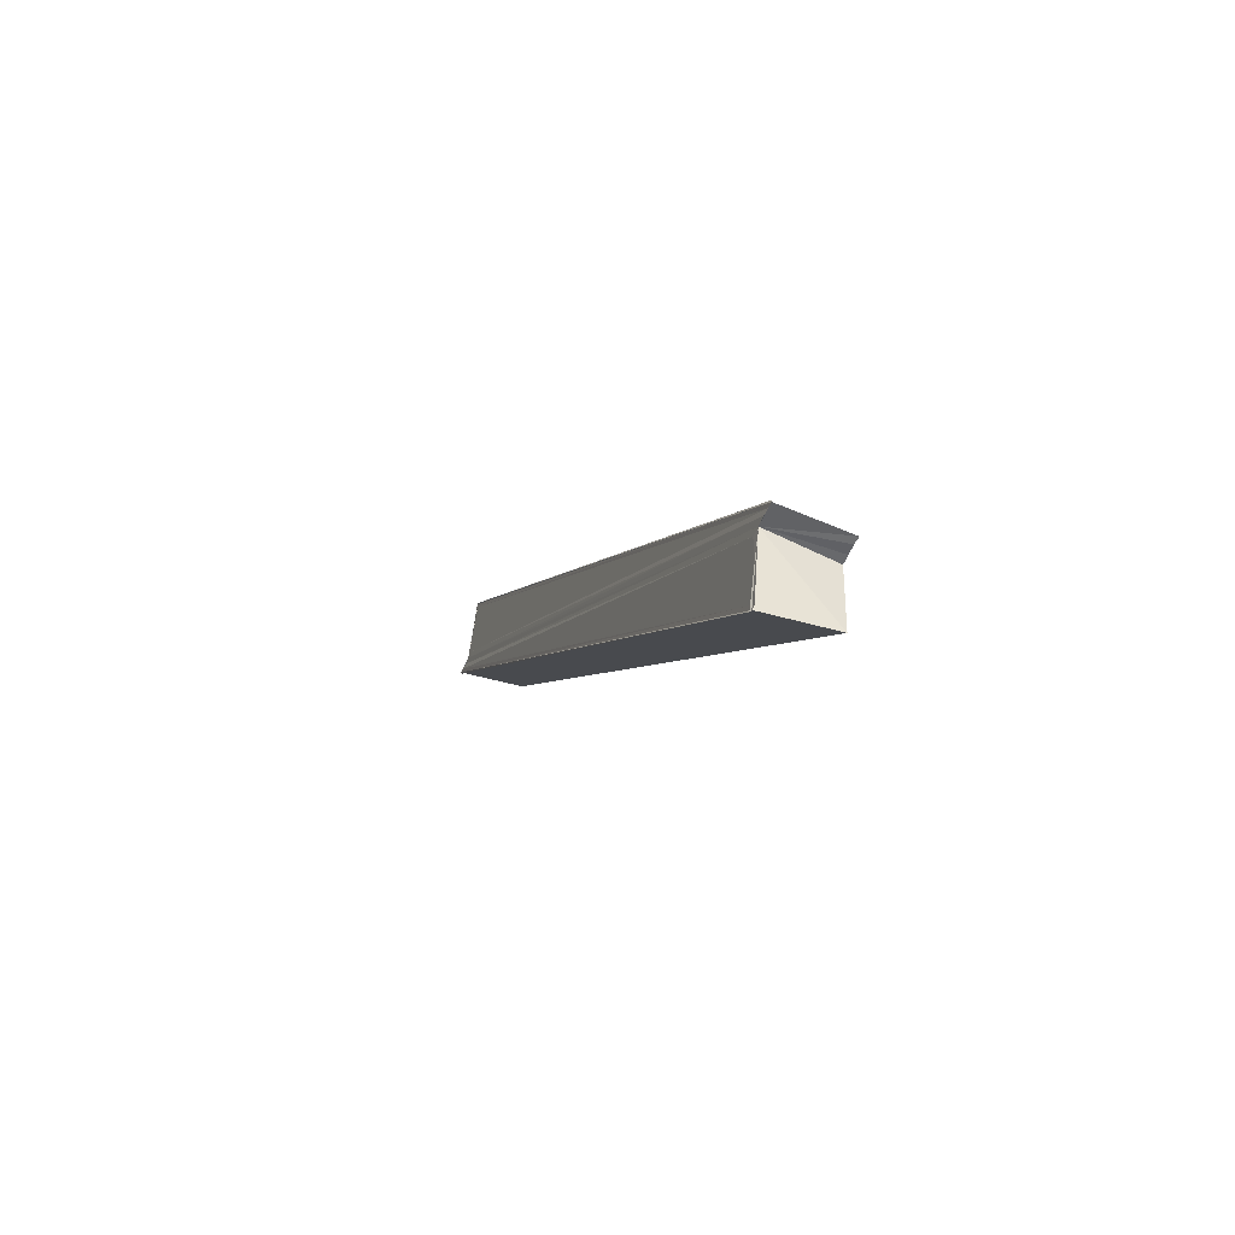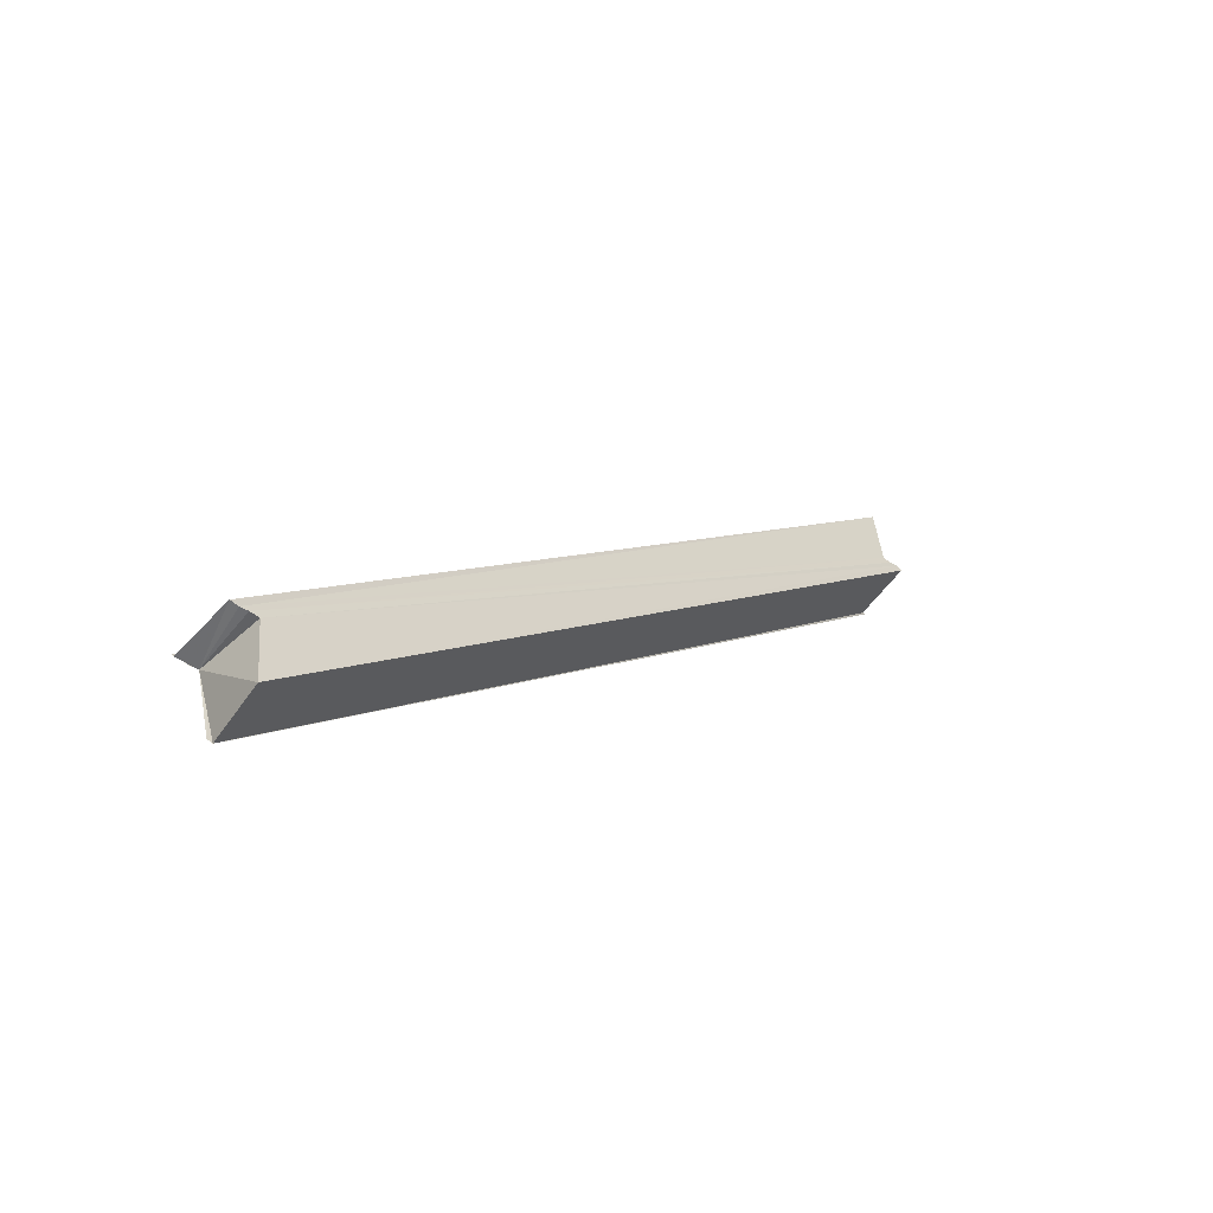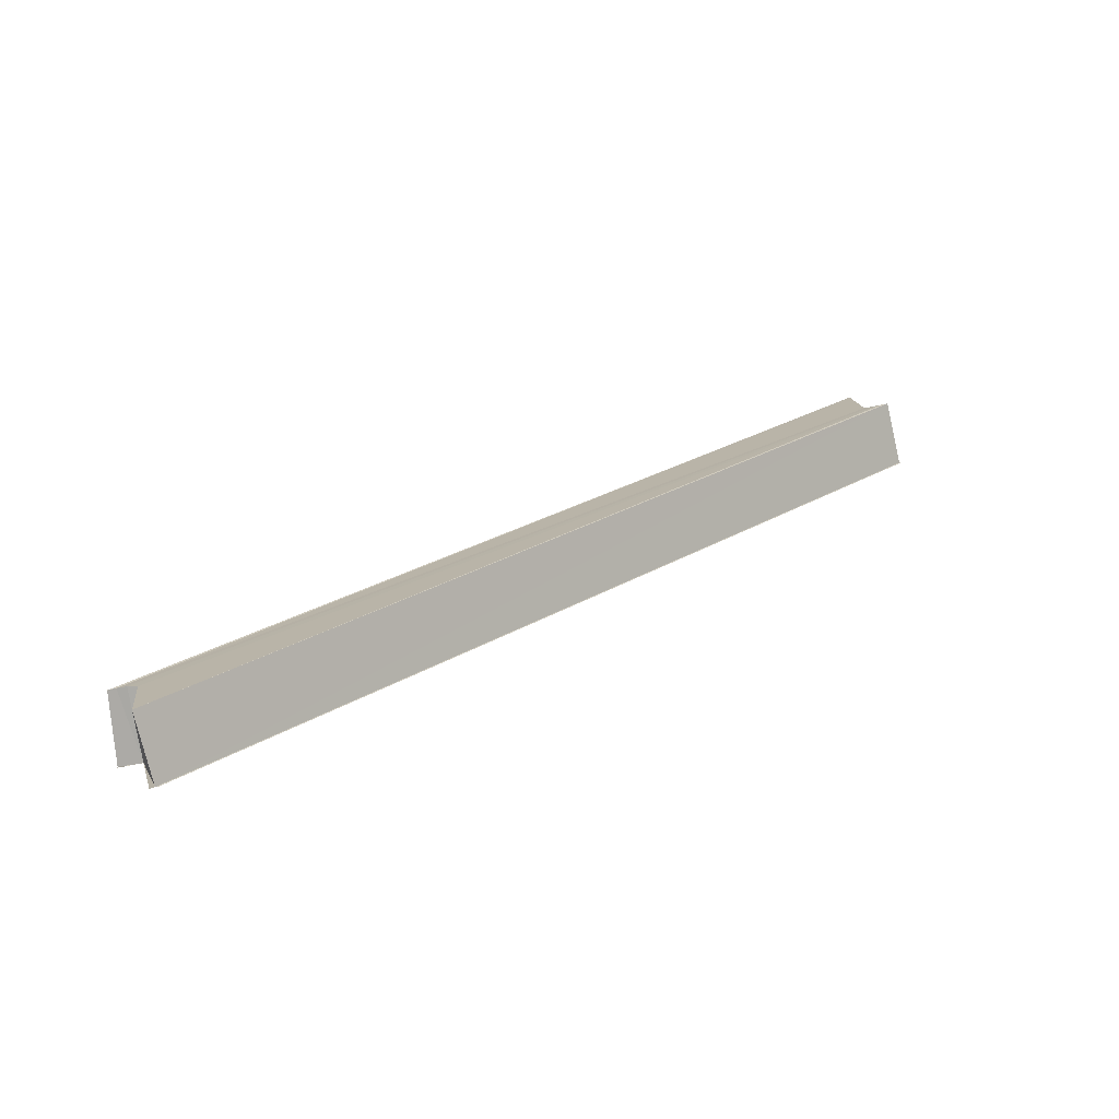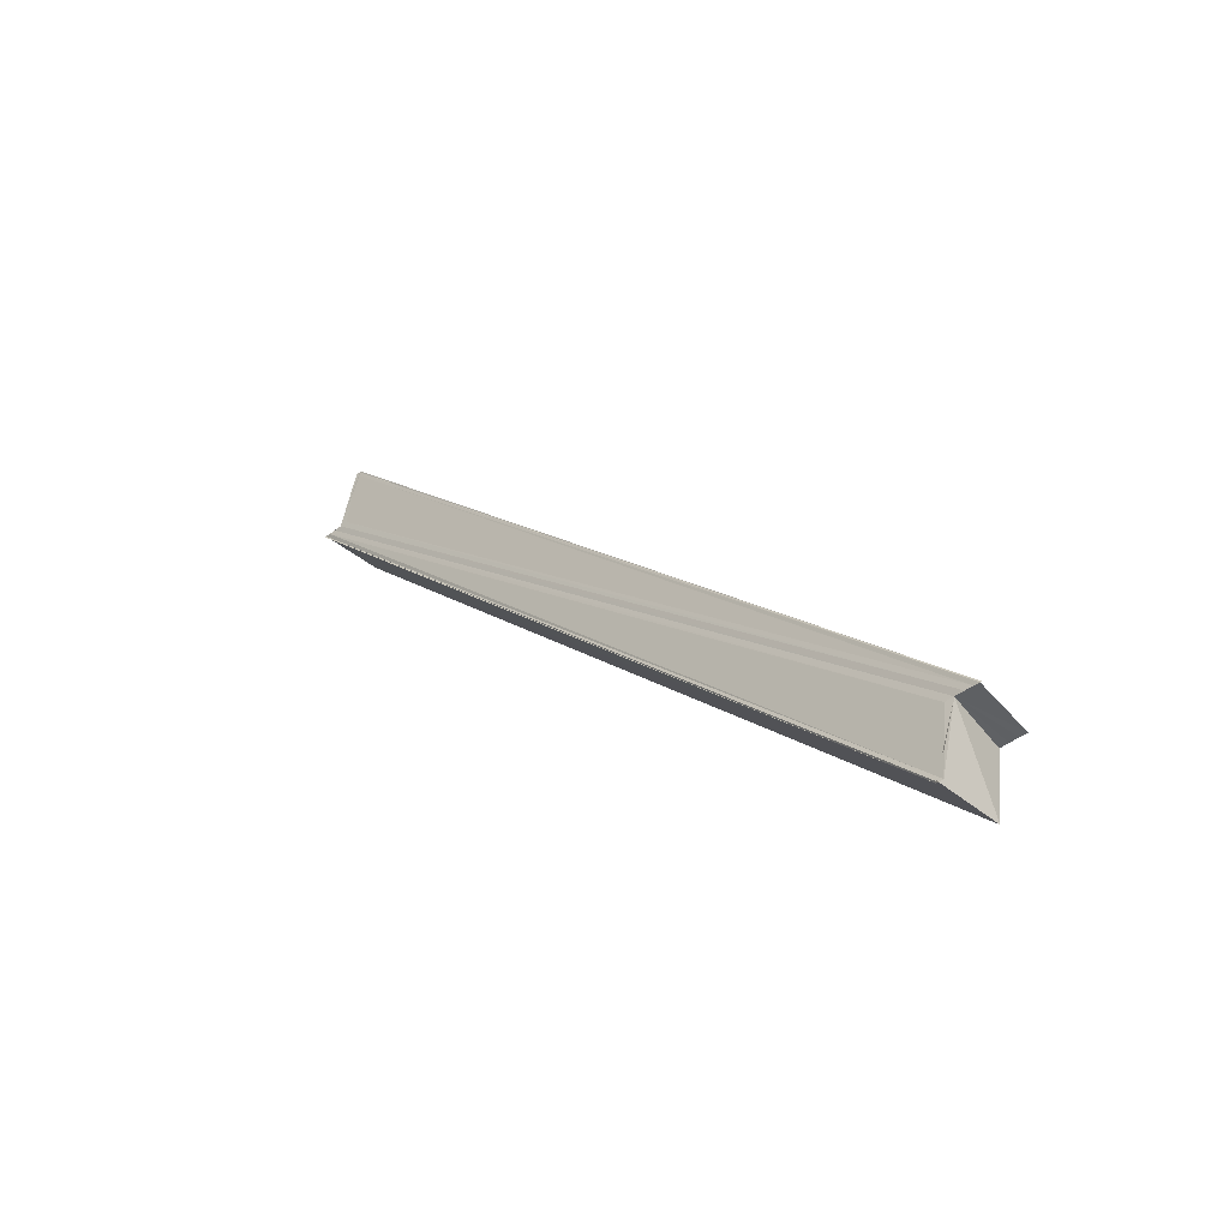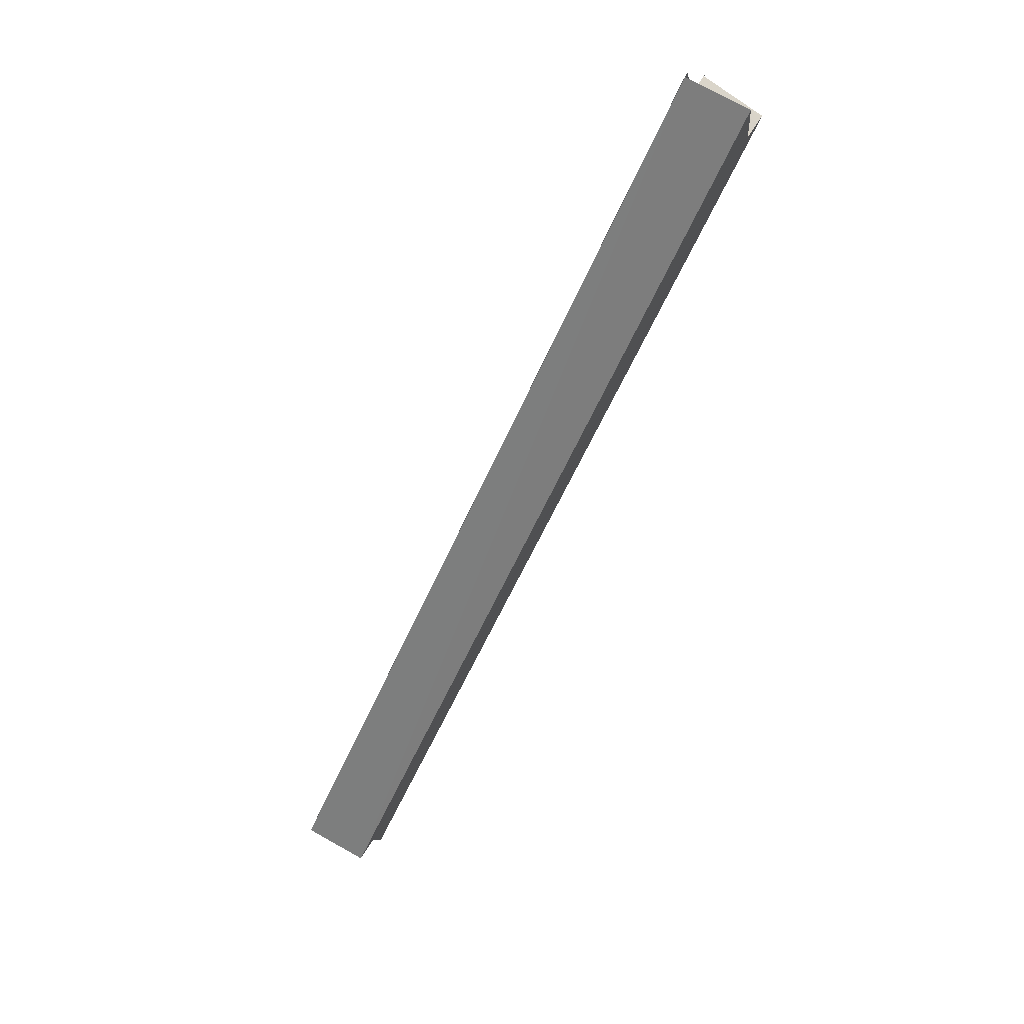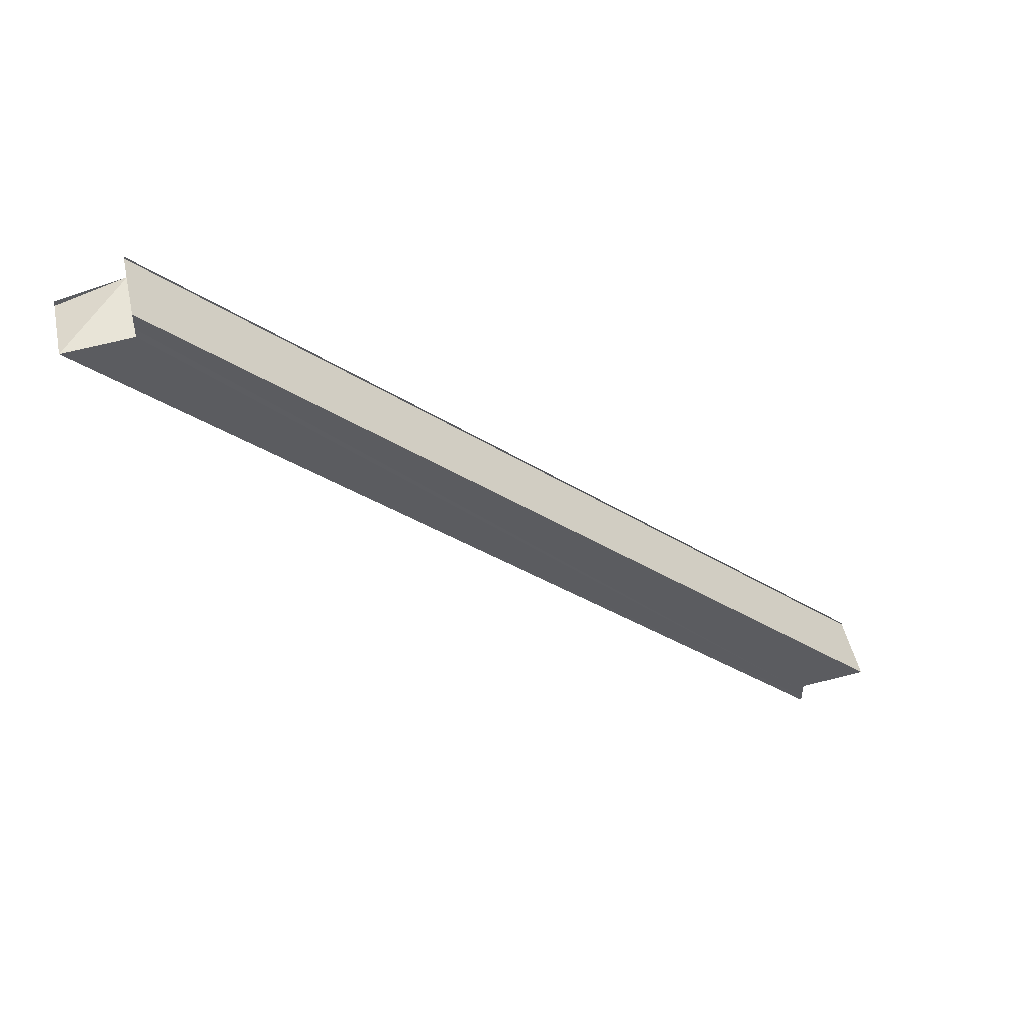
<metadata>
{"format":"obj","ext":"obj","renderer":"f3d","projection":"perspective","resolution":1024,"background":"white","views":[{"elev":-51.7,"azim":-21.1,"up":"+Y"},{"elev":-52.8,"azim":51.4,"up":"+Y"},{"elev":-75.7,"azim":99.1,"up":"+Y"},{"elev":-44.0,"azim":-47.7,"up":"+Y"},{"elev":74.4,"azim":33.6,"up":"+Y"},{"elev":48.5,"azim":77.4,"up":"+Z"}]}
</metadata>
<code>
o 25660
v 2245 1876 9.004
v 2245 1876 9.003
v 2245 1876 9.11
v 2245 1876 9.109
v 2245 1876 9.002
v 2245 1876 9.108
v 2245 1876 9.001
v 2245 1876 9.11
v 2245 1876 9.108
v 2245 1876 9.108
v 2245 1876 9.109
v 2245 1876 9.11
v 2245 1876 9.107
v 2245 1876 9.109
v 2245 1876 9.11
v 2245 1876 9.112
v 2245 1876 9.113
v 2245 1876 9.113
v 2245 1876 9.001
v 2245 1876 9.107
v 2245 1876 9.107
v 2245 1876 9.001
v 2245 1876 9.001
v 2245 1876 9.11
v 2245 1876 9.108
v 2245 1876 9.107
v 2245 1876 9.107
v 2245 1876 9.107
v 2245 1876 9.001
v 2245 1876 9.107
v 2245 1876 9.001
v 2245 1876 9.001
v 2245 1876 9.002
v 2245 1876 9.002
v 2245 1876 9.108
v 2245 1876 9.003
v 2245 1876 9.004
v 2245 1876 9.004
v 2245 1876 9.005
v 2245 1876 9.007
v 2245 1876 9.007
v 2245 1876 9.112
v 2245 1876 9.113
v 2245 1876 9.004
v 2245 1876 9.005
v 2245 1876 9.11
v 2245 1876 9.005
v 2245 1876 9.109
v 2245 1876 9.004
v 2245 1876 9.108
v 2245 1876 9.003
v 2245 1876 9.002
v 2245 1876 9.003
v 2245 1876 9.004
v 2245 1876 9.109
v 2245 1876 9.005
v 2245 1876 9.11
v 2245 1876 9.007
v 2245 1876 9.112
v 2245 1876 9.005
v 2245 1876 9.007
v 2245 1876 9.007
v 2245 1876 9.113
v 2245 1876 9.113
v 2245 1876 9.112
v 2245 1876 9.007
v 2245 1876 9.007
v 2245 1876 9.113
v 2245 1876 9.008
v 2245 1876 9.114
v 2245 1876 9.007
v 2245 1876 9.113
v 2245 1876 9.004
v 2245 1876 9.008
v 2245 1876 9.007
v 2245 1876 9.007
v 2245 1876 9.008
v 2245 1876 9.007
v 2245 1876 9.007
v 2245 1876 9.113
v 2245 1876 9.007
v 2245 1876 9.008
v 2245 1876 9.114
f 1 2 3
f 3 2 4
f 2 5 4
f 4 5 6
f 5 7 6
f 8 4 9
f 8 10 11
f 12 13 10
f 12 14 15
f 3 15 16
f 3 16 17
f 3 17 18
f 9 19 20
f 21 19 20
f 22 23 21
f 24 25 20
f 24 26 21
f 24 27 28
f 28 29 30
f 31 32 28
f 31 33 28
f 28 34 35
f 1 34 19
f 1 36 34
f 1 37 36
f 38 39 37
f 38 40 41
f 42 41 43
f 44 41 45
f 46 47 42
f 48 49 46
f 50 51 48
f 52 53 50
f 53 54 55
f 54 56 57
f 56 58 59
f 44 60 61
f 62 60 63
f 64 62 63
f 63 60 65
f 60 1 65
f 65 1 3
f 66 67 68
f 69 67 70
f 68 71 72
f 70 71 72
f 73 67 74
f 73 75 76
f 73 77 78
f 79 77 80
f 79 81 80
f 80 82 83

</code>
